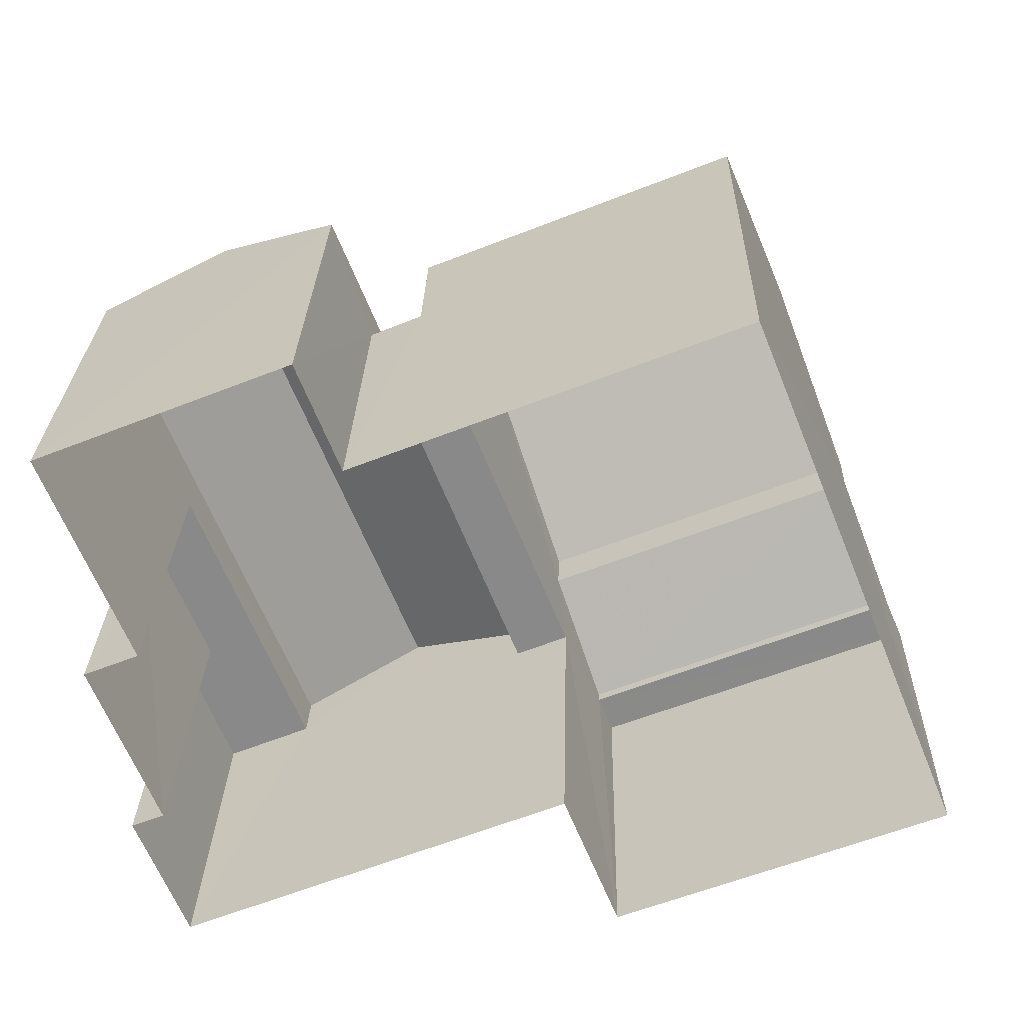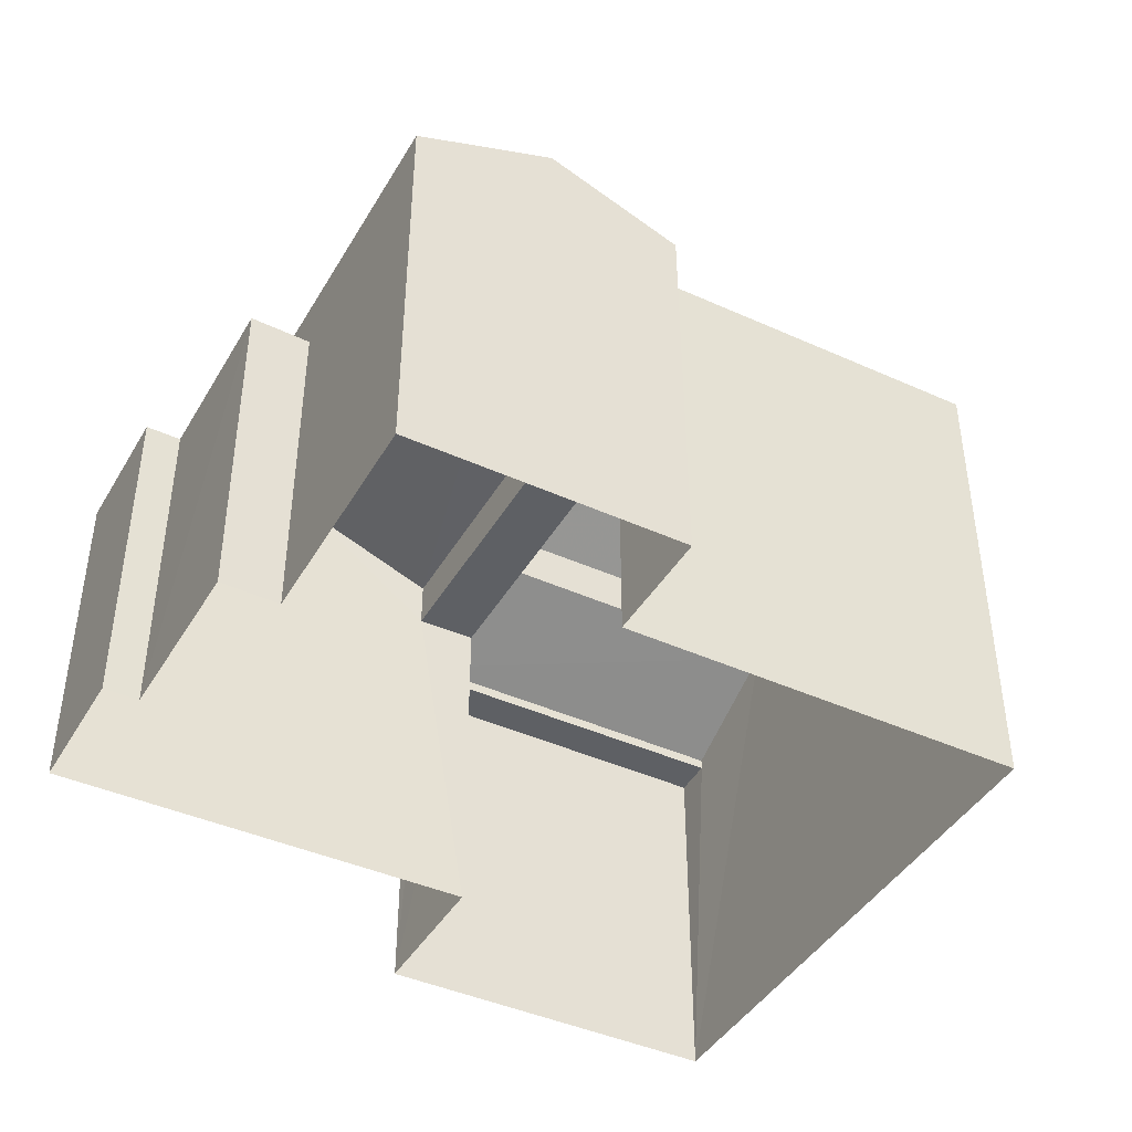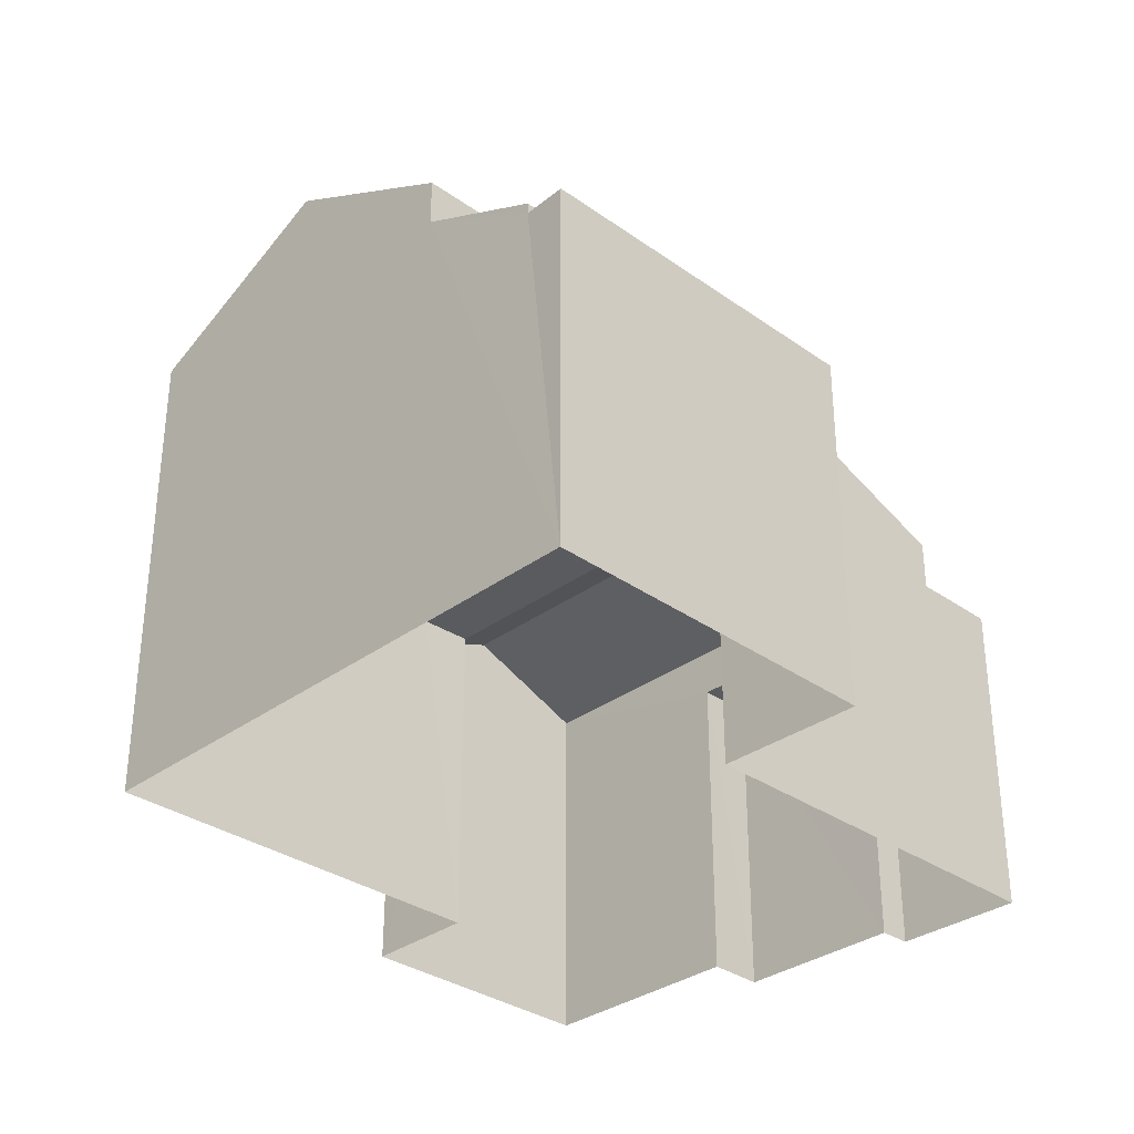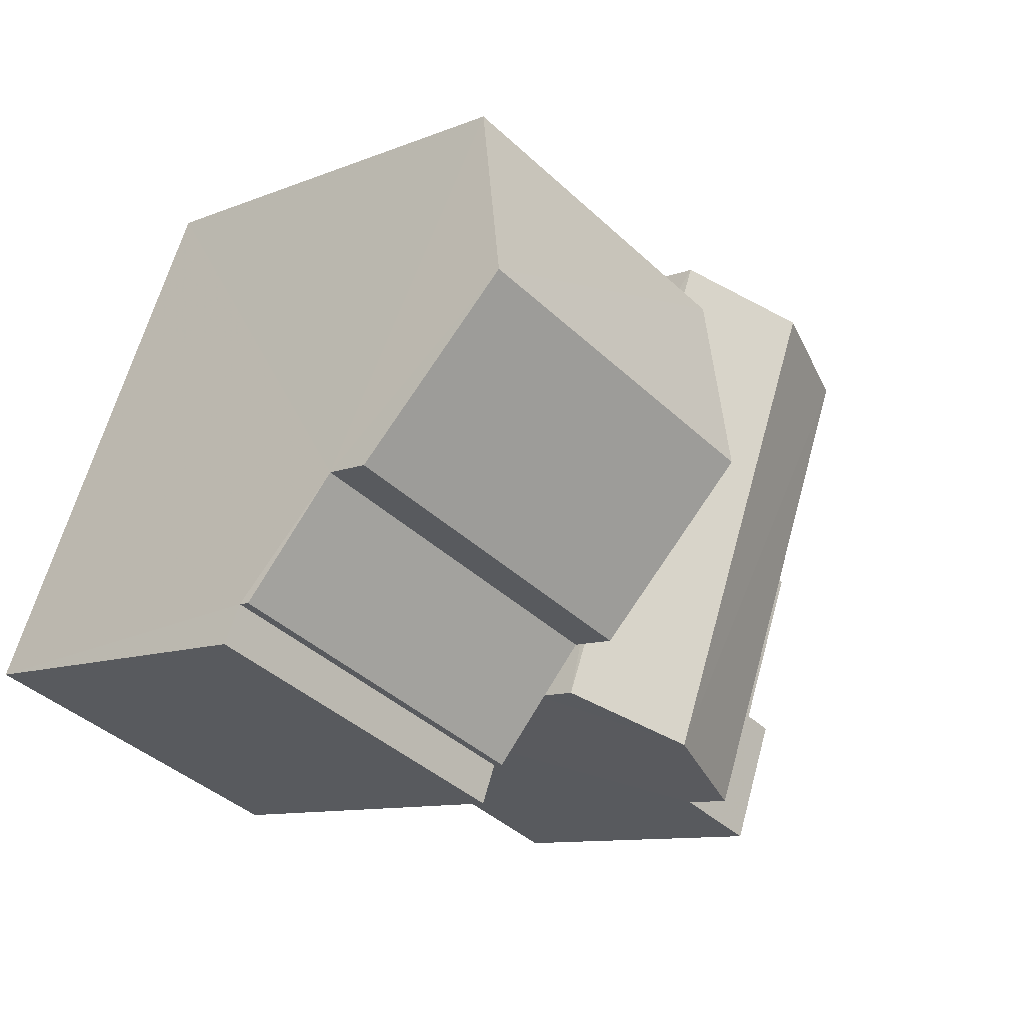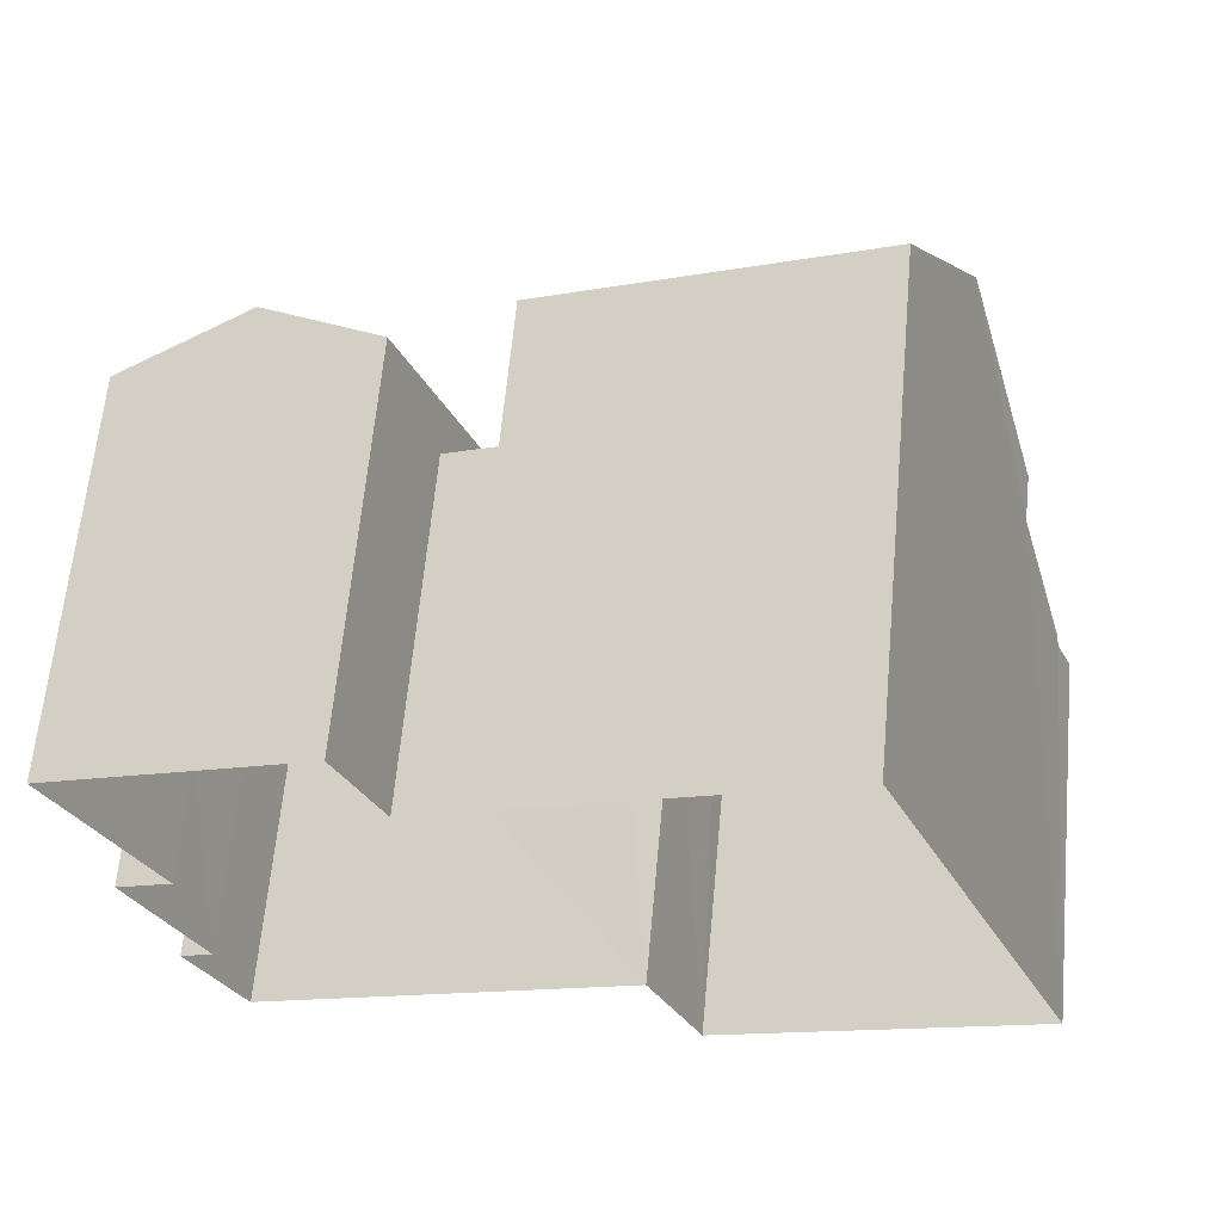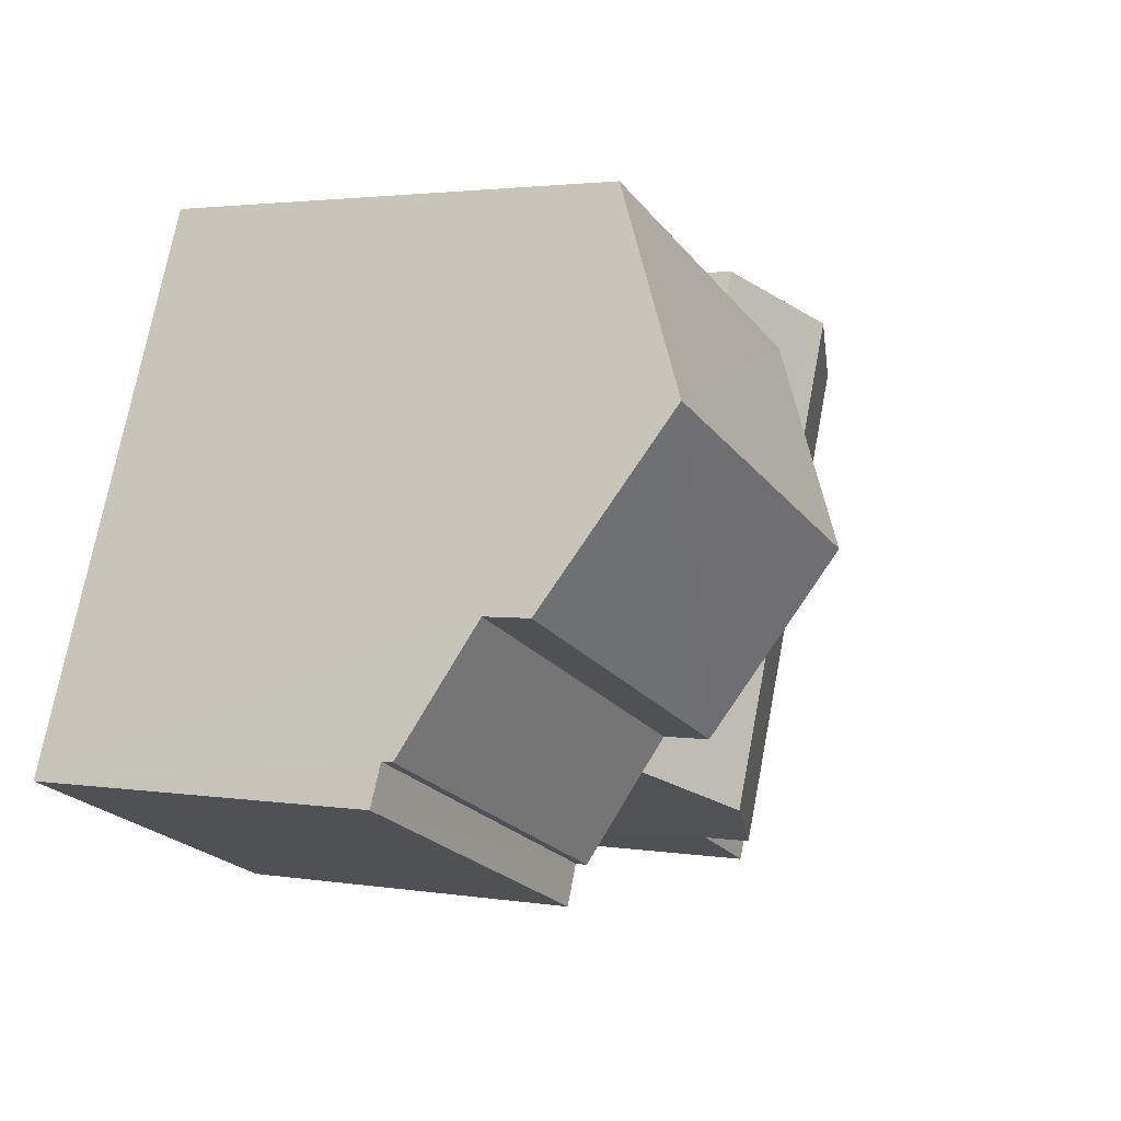
<metadata>
{"format":"obj","ext":"obj","renderer":"f3d","projection":"perspective","resolution":1024,"background":"white","views":[{"elev":26.7,"azim":-178.6,"up":"+Y"},{"elev":-42.9,"azim":129.6,"up":"+Z"},{"elev":-32.7,"azim":-66.4,"up":"+Z"},{"elev":-10.3,"azim":-44.7,"up":"+Y"},{"elev":63.9,"azim":-174.8,"up":"+Y"},{"elev":2.4,"azim":-60.0,"up":"+Y"}]}
</metadata>
<code>
v -3.16e+05 4.021e+04 3.514
v -3.16e+05 4.021e+04 3.517
v -3.16e+05 4.021e+04 3.514
v -3.16e+05 4.022e+04 3.517
v -3.16e+05 4.021e+04 3.51
v -3.16e+05 4.021e+04 3.51
v -3.16e+05 4.021e+04 3.51
v -3.16e+05 4.022e+04 3.511
v -3.16e+05 4.022e+04 3.513
v -3.16e+05 4.022e+04 3.513
v -3.16e+05 4.022e+04 3.511
v -3.16e+05 4.022e+04 3.51
v -3.16e+05 4.022e+04 9.131
v -3.16e+05 4.022e+04 9.132
v -3.16e+05 4.021e+04 9.132
v -3.16e+05 4.021e+04 9.131
v -3.16e+05 4.021e+04 10.76
v -3.16e+05 4.022e+04 9.914
v -3.16e+05 4.022e+04 10.76
v -3.16e+05 4.021e+04 9.914
v -3.16e+05 4.021e+04 9.641
v -3.16e+05 4.021e+04 9.645
v -3.16e+05 4.021e+04 9.641
v -3.16e+05 4.021e+04 9.645
v -3.16e+05 4.022e+04 11.59
v -3.16e+05 4.022e+04 11.59
v -3.16e+05 4.022e+04 13.27
v -3.16e+05 4.022e+04 13.27
v -3.16e+05 4.021e+04 11.59
v -3.16e+05 4.022e+04 11.59
v -3.16e+05 4.022e+04 9.058
v -3.16e+05 4.022e+04 9.059
v -3.16e+05 4.021e+04 9.058
v -3.16e+05 4.021e+04 9.058
v -3.16e+05 4.021e+04 9.058
v -3.16e+05 4.021e+04 9.059
v -3.16e+05 4.022e+04 10.8
v -3.16e+05 4.021e+04 9.834
v -3.16e+05 4.021e+04 9.832
v -3.16e+05 4.021e+04 10.8
v -3.16e+05 4.021e+04 9.916
v -3.16e+05 4.022e+04 9.916
f 1 2 3
f 2 4 3
f 5 6 3
f 6 5 7
f 8 9 10
f 3 4 9
f 5 11 12
f 11 9 8
f 5 3 11
f 11 3 9
f 13 14 15
f 16 13 15
f 17 18 19
f 17 20 18
f 21 22 23
f 21 24 22
f 25 26 27
f 28 25 27
f 27 29 28
f 27 30 29
f 31 32 33
f 34 33 35
f 35 33 36
f 33 32 36
f 37 38 39
f 40 37 39
f 19 41 17
f 19 42 41
f 10 13 42
f 42 13 41
f 10 9 13
f 41 13 16
f 18 8 42
f 18 42 19
f 8 10 42
f 26 14 4
f 4 14 9
f 26 25 14
f 9 14 13
f 15 3 16
f 17 41 16
f 20 17 36
f 36 3 6
f 36 6 35
f 16 3 36
f 17 16 36
f 3 15 1
f 23 1 21
f 40 15 14
f 28 14 25
f 29 40 28
f 21 15 39
f 39 15 40
f 1 15 21
f 28 40 14
f 40 29 30
f 37 40 30
f 27 26 37
f 30 27 37
f 26 4 37
f 37 4 2
f 24 2 22
f 38 37 24
f 24 37 2
f 34 6 7
f 34 35 6
f 22 2 1
f 23 22 1
f 33 7 5
f 33 34 7
f 32 31 12
f 11 32 12
f 31 5 12
f 31 33 5
f 21 39 38
f 24 21 38
f 11 8 32
f 8 18 32
f 32 20 36
f 32 18 20

</code>
